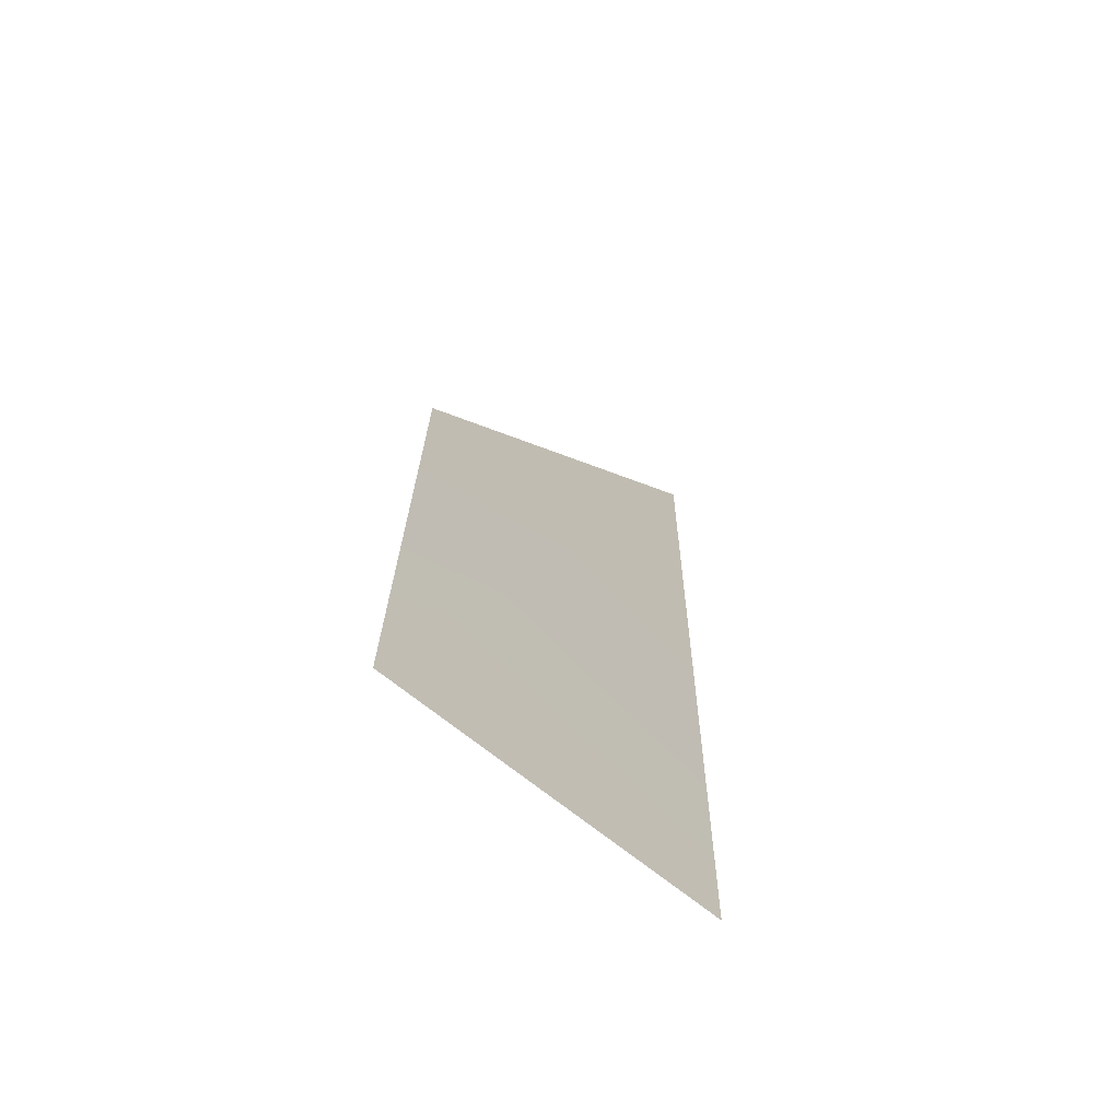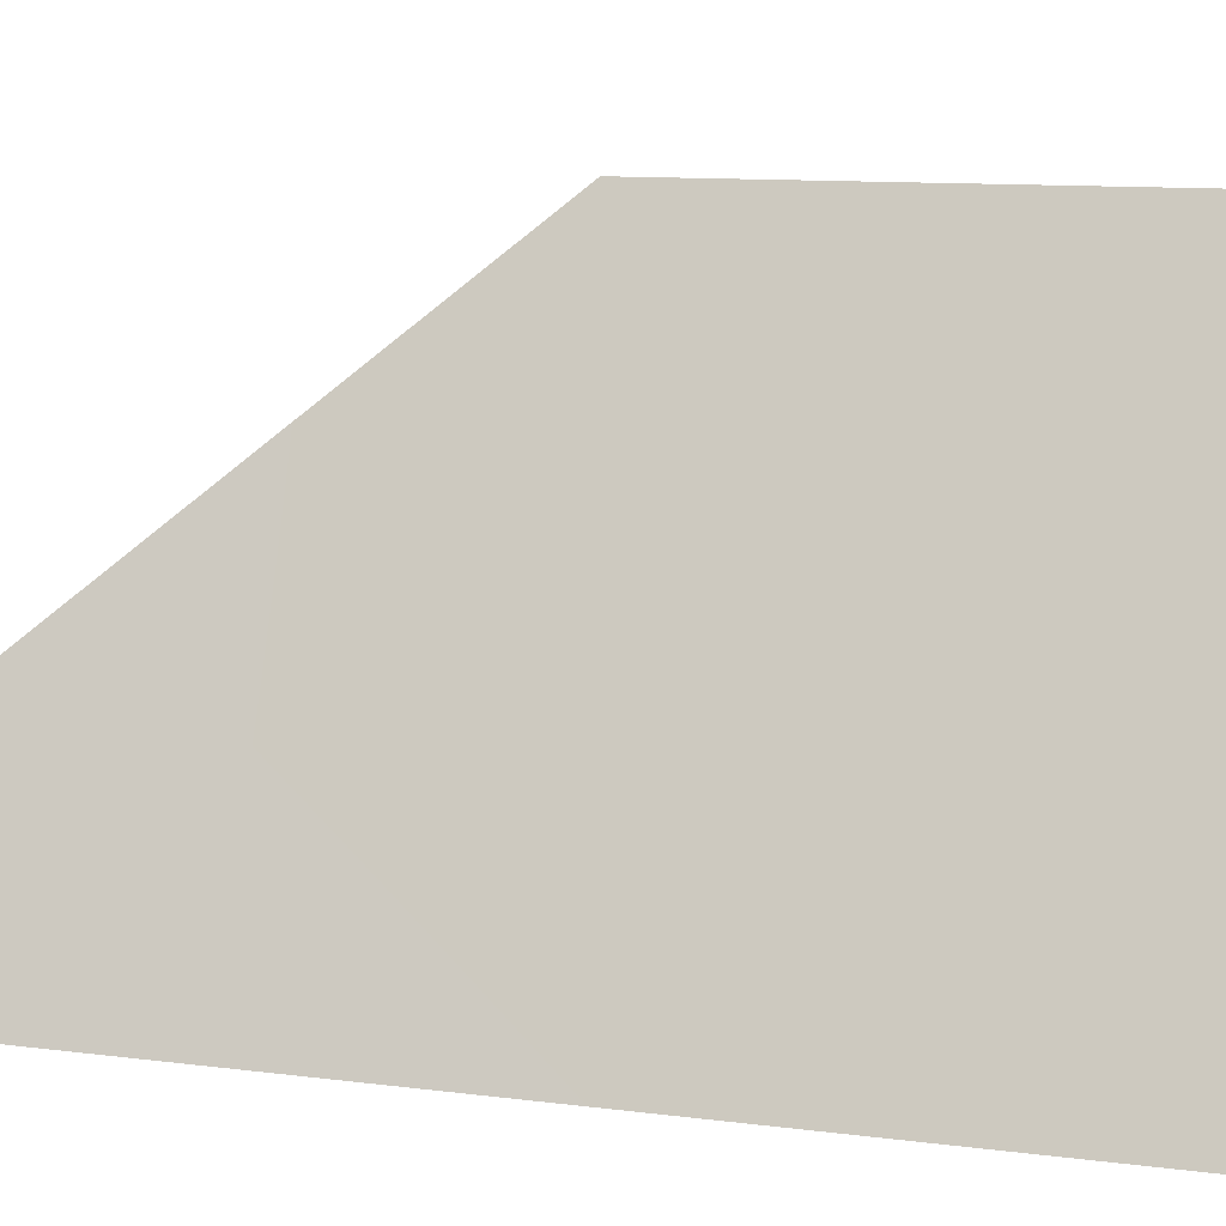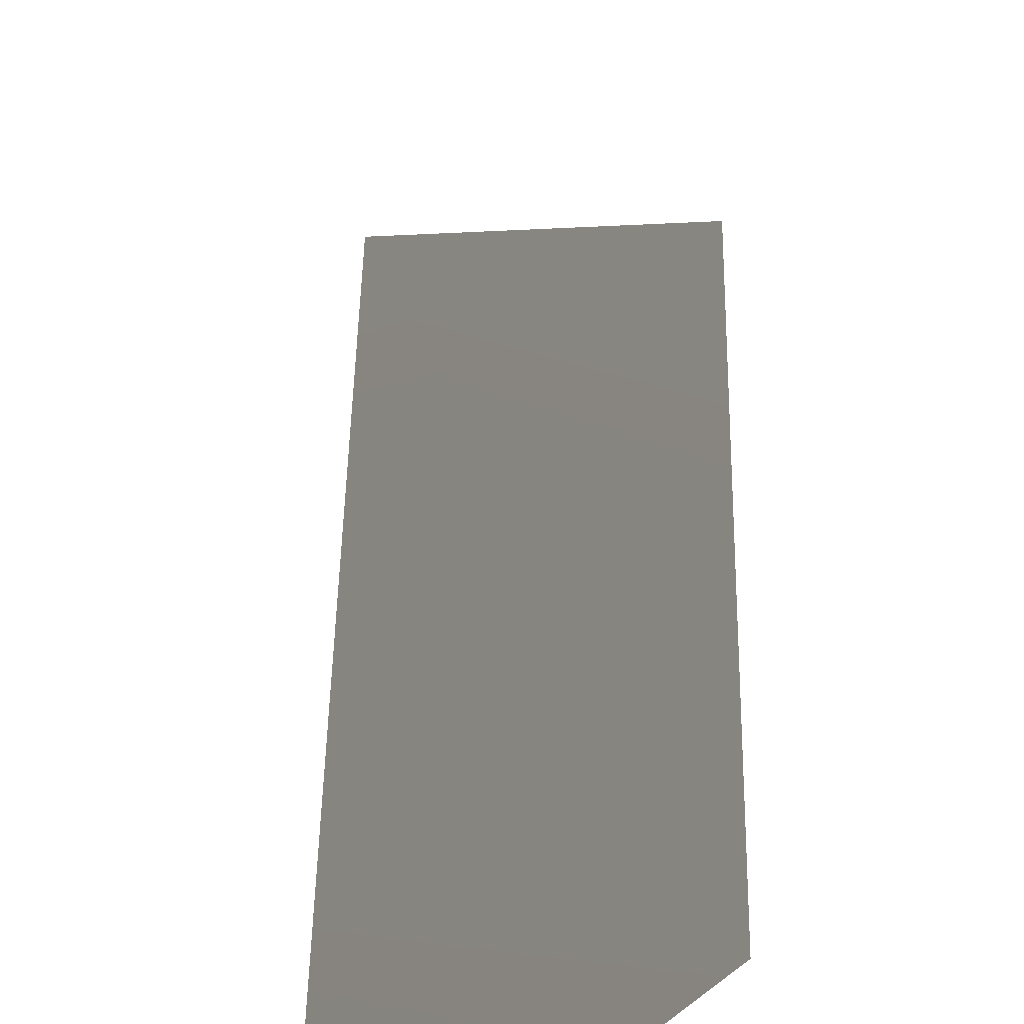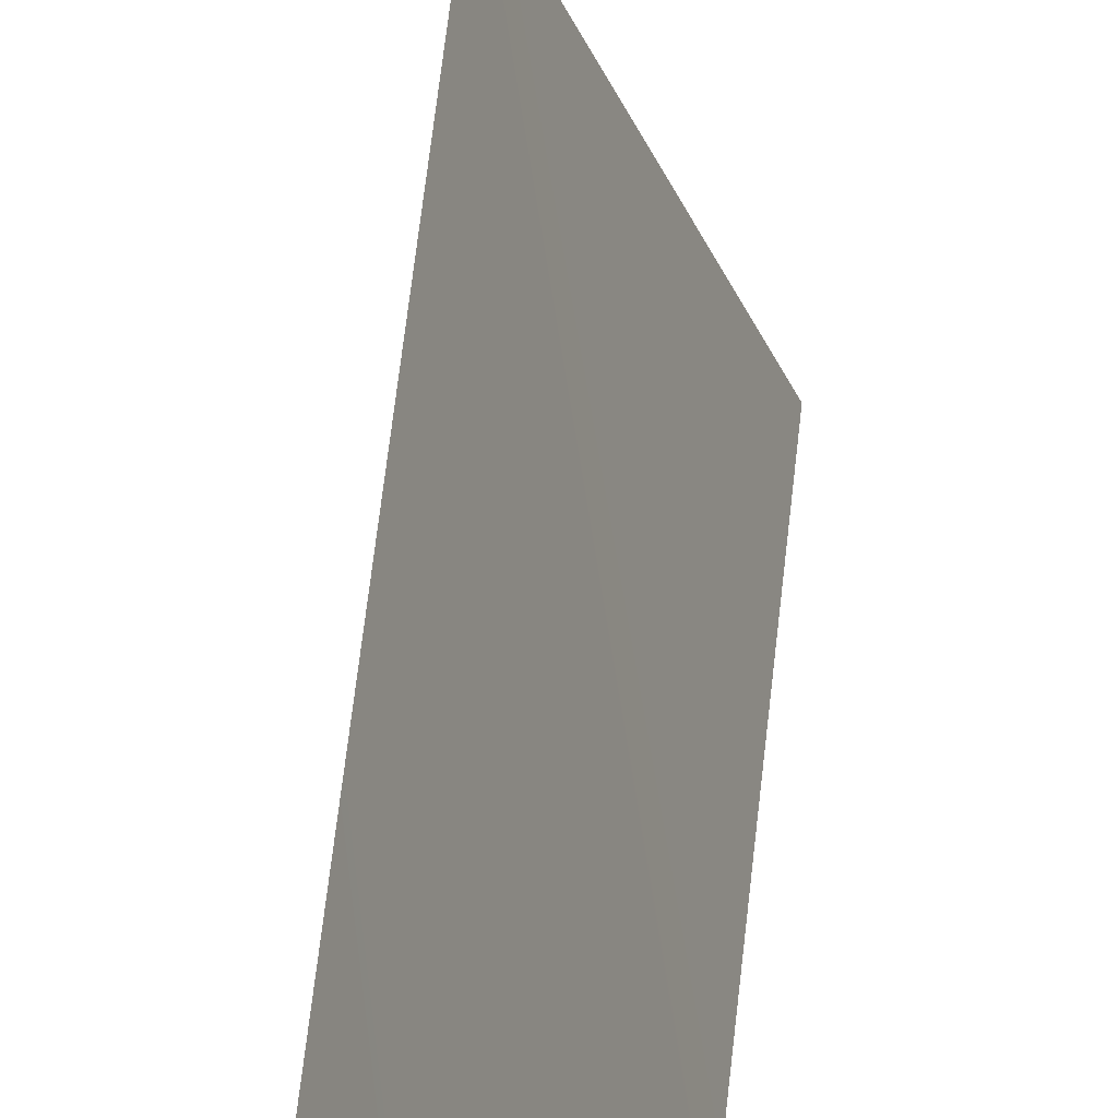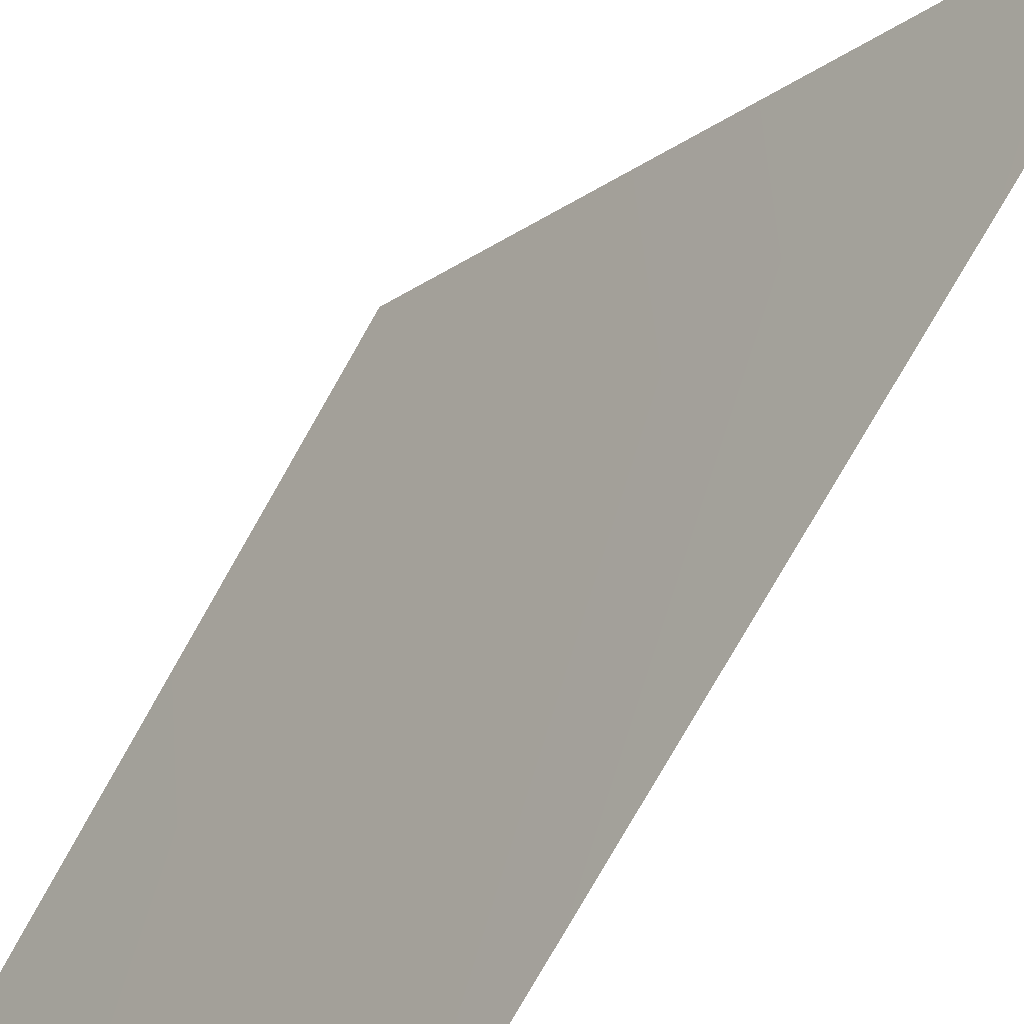
<metadata>
{"format":"obj","ext":"obj","renderer":"f3d","projection":"perspective","resolution":1024,"background":"white","views":[{"elev":-61.1,"azim":-109.2,"up":"+Z"},{"elev":18.4,"azim":104.2,"up":"+Y"},{"elev":43.0,"azim":-178.9,"up":"+Y"},{"elev":72.9,"azim":-173.2,"up":"+Y"},{"elev":-77.1,"azim":-29.6,"up":"+Y"}]}
</metadata>
<code>
o WindowFL_Car_Cube.008
v 0.9571 1.034 -0.3223
v 0.9571 1.034 0.6876
v 0.7046 1.49 -0.4308
v 0.7046 1.468 0.1675
f 2 1 3 4

</code>
